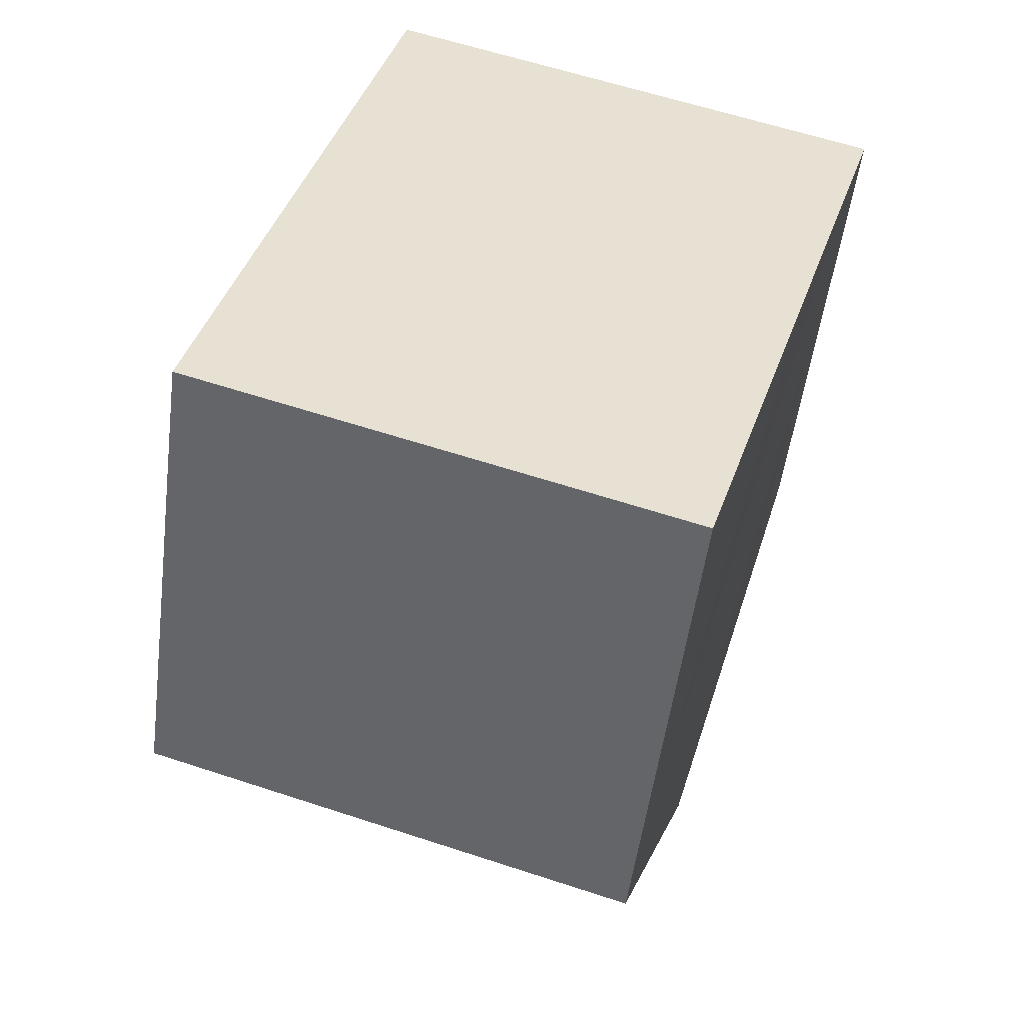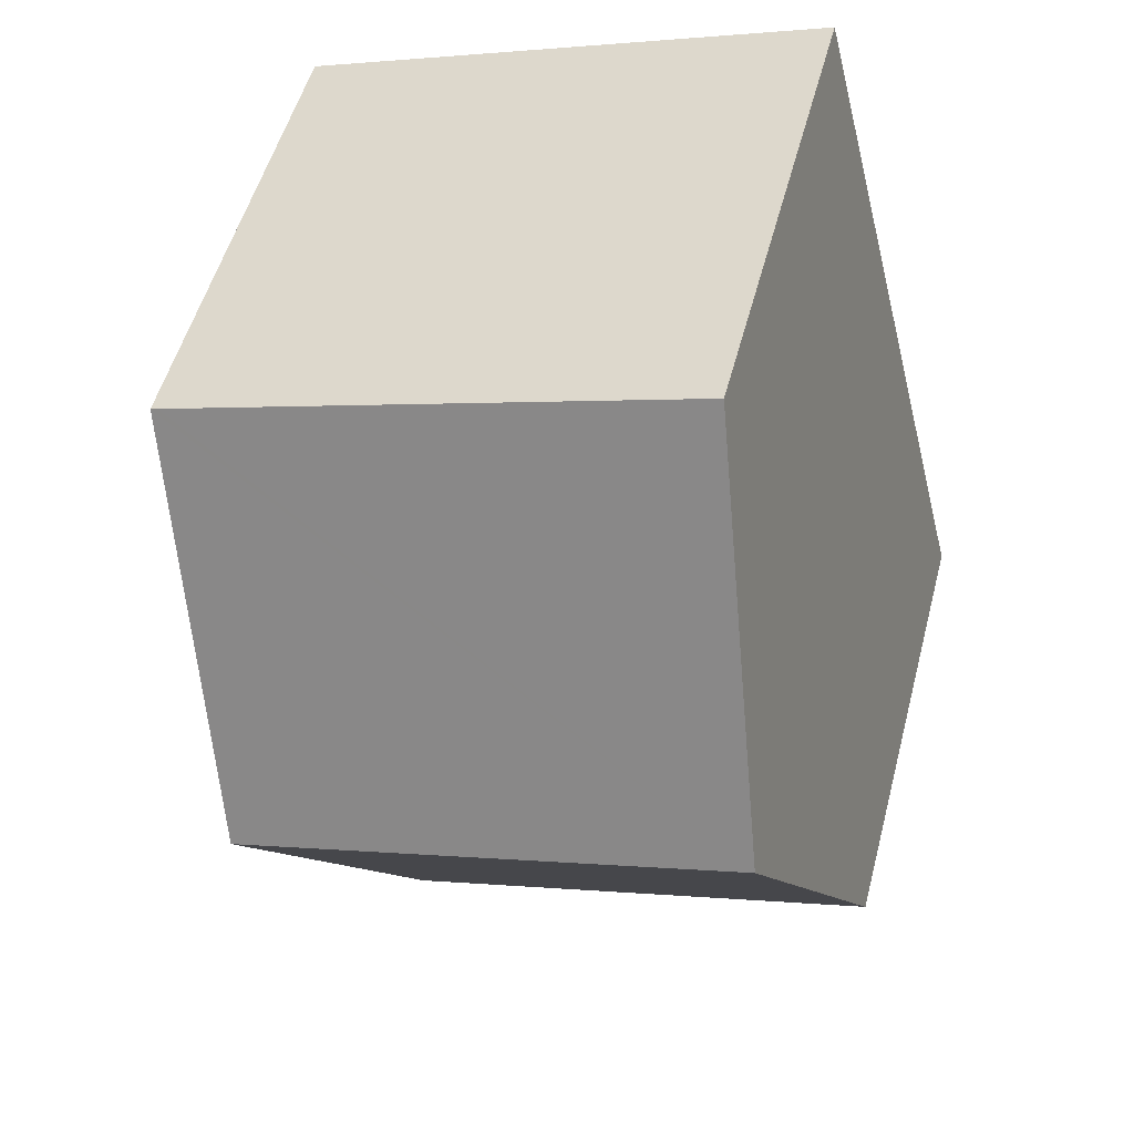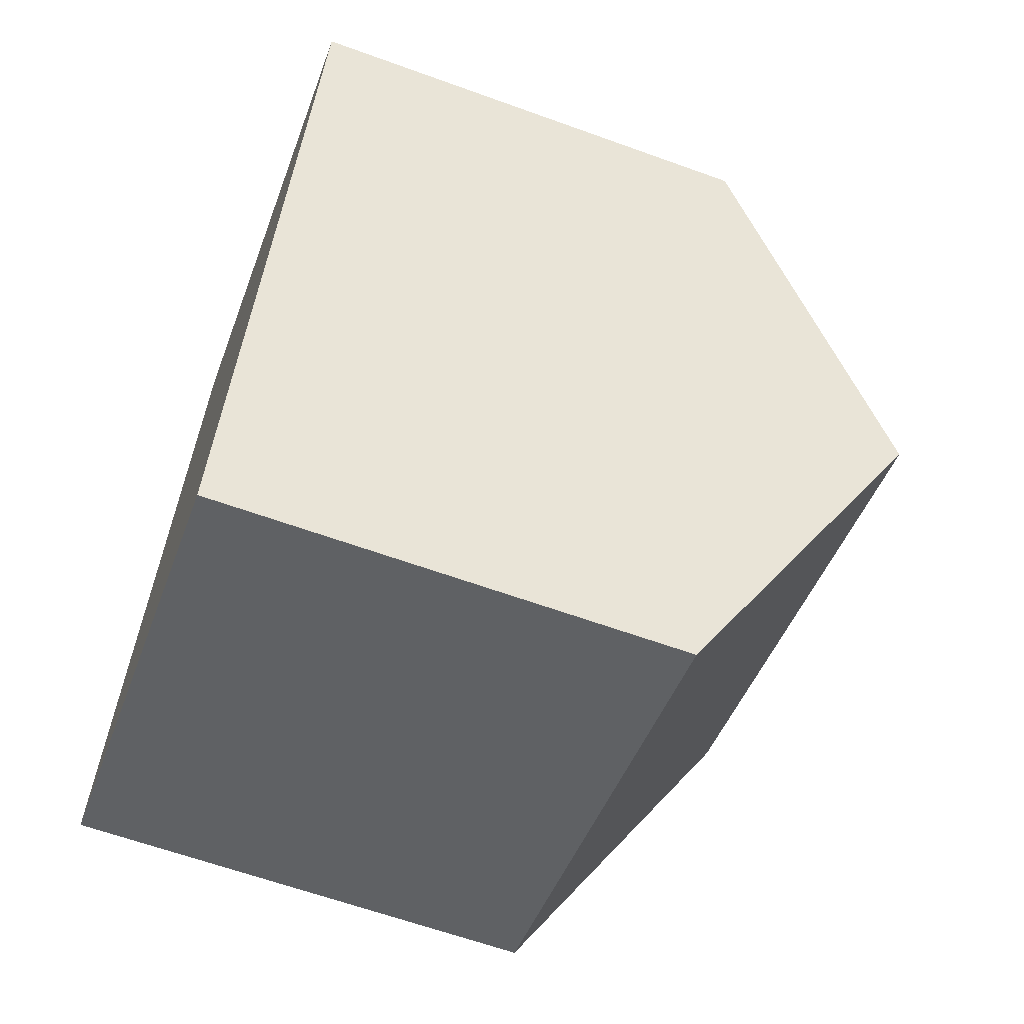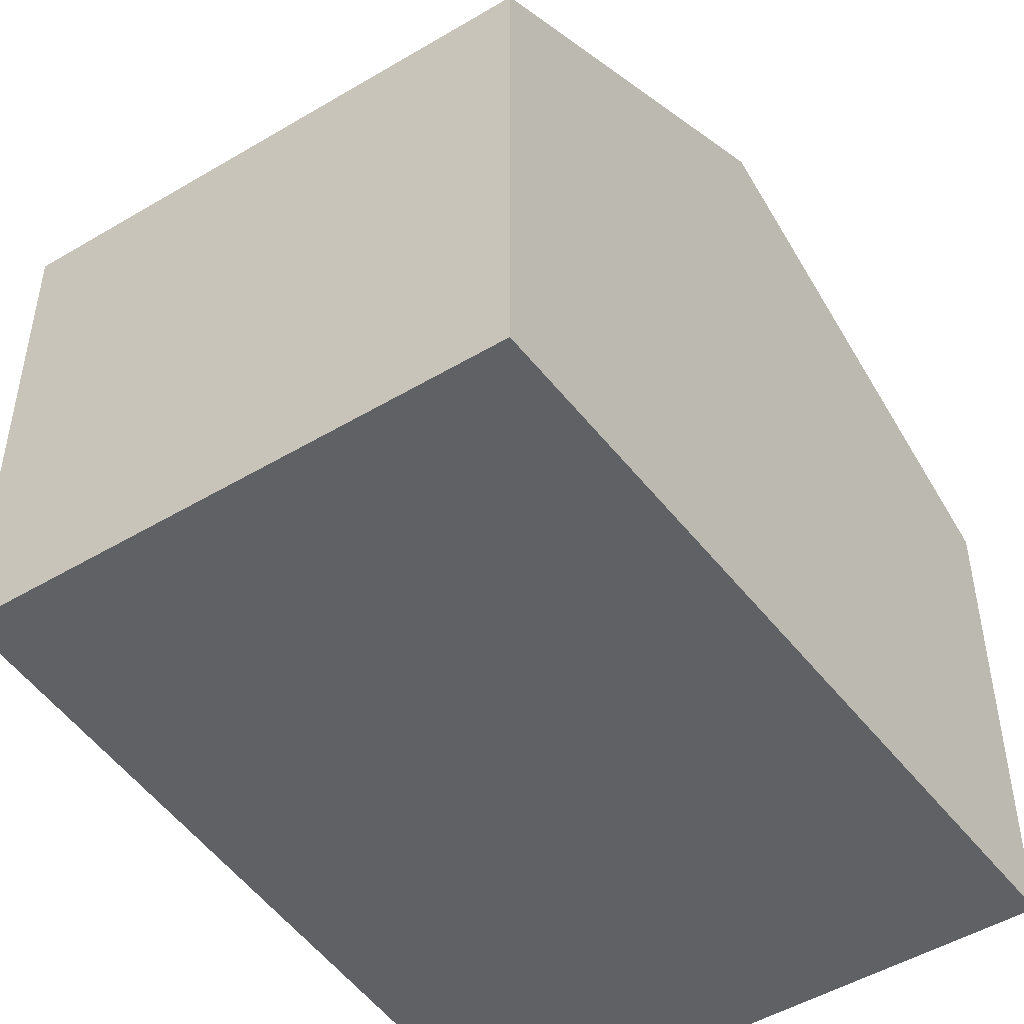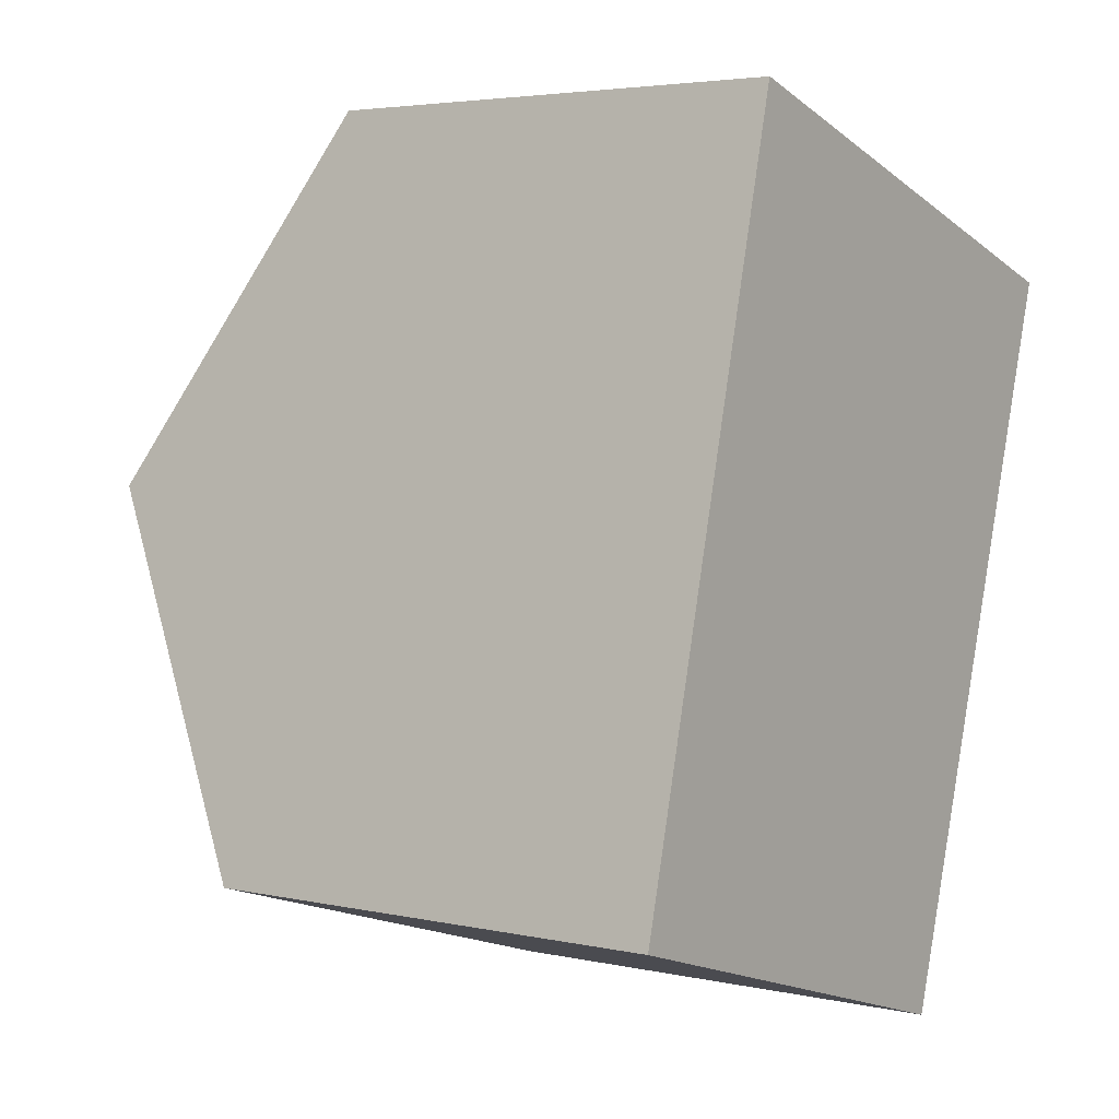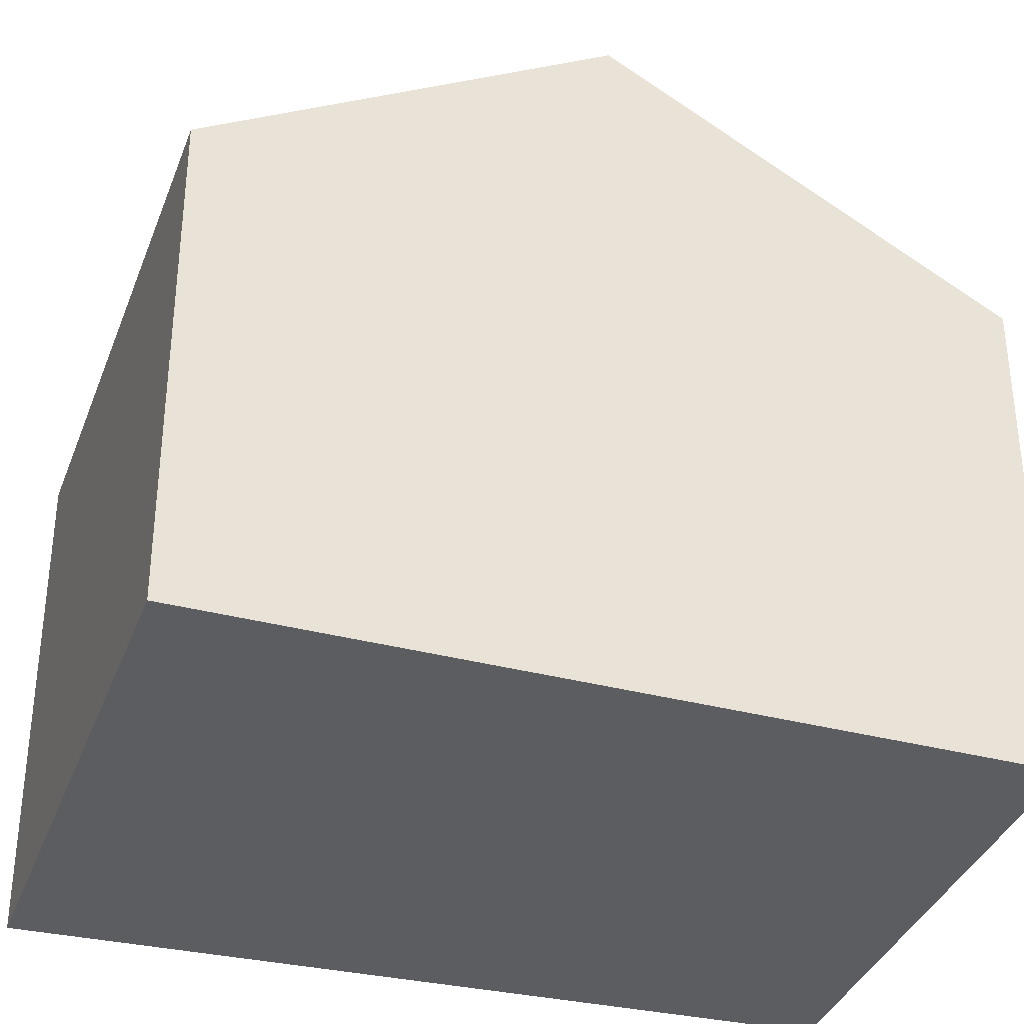
<metadata>
{"format":"obj","ext":"obj","renderer":"f3d","projection":"perspective","resolution":1024,"background":"white","views":[{"elev":-52.2,"azim":-7.4,"up":"+Z"},{"elev":52.0,"azim":-165.4,"up":"+Z"},{"elev":-63.1,"azim":69.9,"up":"+Z"},{"elev":-49.5,"azim":-129.5,"up":"+Y"},{"elev":4.0,"azim":-54.2,"up":"+Z"},{"elev":-36.1,"azim":88.1,"up":"+Y"}]}
</metadata>
<code>
v  3.07 6.236 9.413
v  1.214 9.012 4.81
v  2.427 6.236 9.612
v  9.141 6.236 7.532
v  9.231 6.236 7.504
v  8.687 7.275 5.735
v  7.778 9.012 2.776
v  0 6.232 3.816e-16
v  6.422 6.422 -1.635
v  6.325 6.238 -1.949
v  0.081 6.418 0.321
v  6.325 1.193e-16 -1.949
v  0 0 0
v  0.081 -1.966e-17 0.321
v  1.214 -2.945e-16 4.81
v  2.427 -5.886e-16 9.612
v  3.07 -5.764e-16 9.413
v  9.141 -4.612e-16 7.532
v  9.231 -4.595e-16 7.504
v  8.687 -3.512e-16 5.735
v  7.778 -1.7e-16 2.776
v  6.422 1.001e-16 -1.635
g defaultobject
f 1 2 3
f 2 1 4
f 2 4 5
f 2 5 6
f 2 6 7
f 8 9 10
f 9 8 7
f 7 8 2
f 2 8 11
f 12 8 10
f 8 12 13
f 13 11 8
f 11 13 2
f 2 13 3
f 3 13 14
f 3 14 15
f 3 15 16
f 16 1 3
f 1 16 4
f 4 16 17
f 4 17 18
f 4 18 5
f 5 18 19
f 19 6 5
f 6 19 7
f 7 19 9
f 9 19 20
f 9 20 10
f 10 20 21
f 10 21 12
f 12 21 22
f 18 20 19
f 20 18 17
f 20 17 21
f 21 17 16
f 21 16 15
f 21 15 22
f 22 15 12
f 12 15 14
f 12 14 13

</code>
